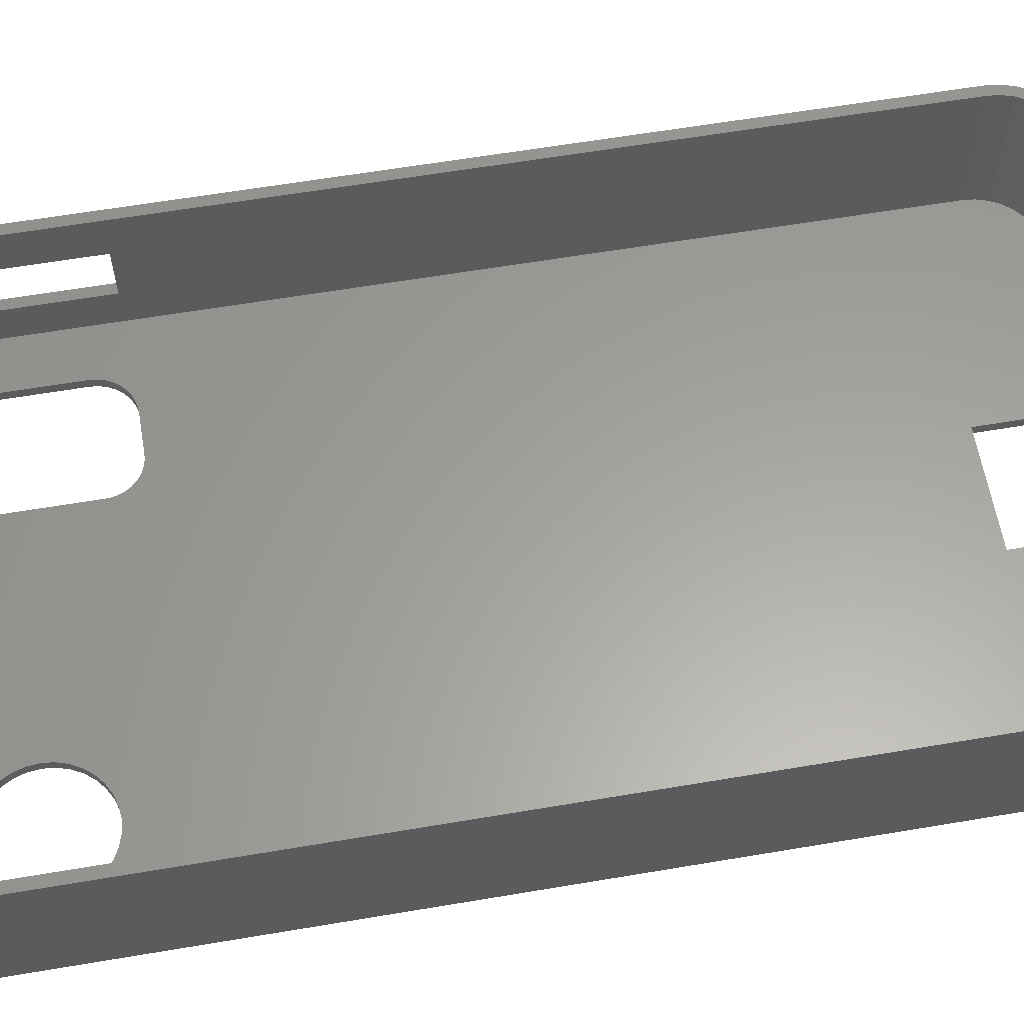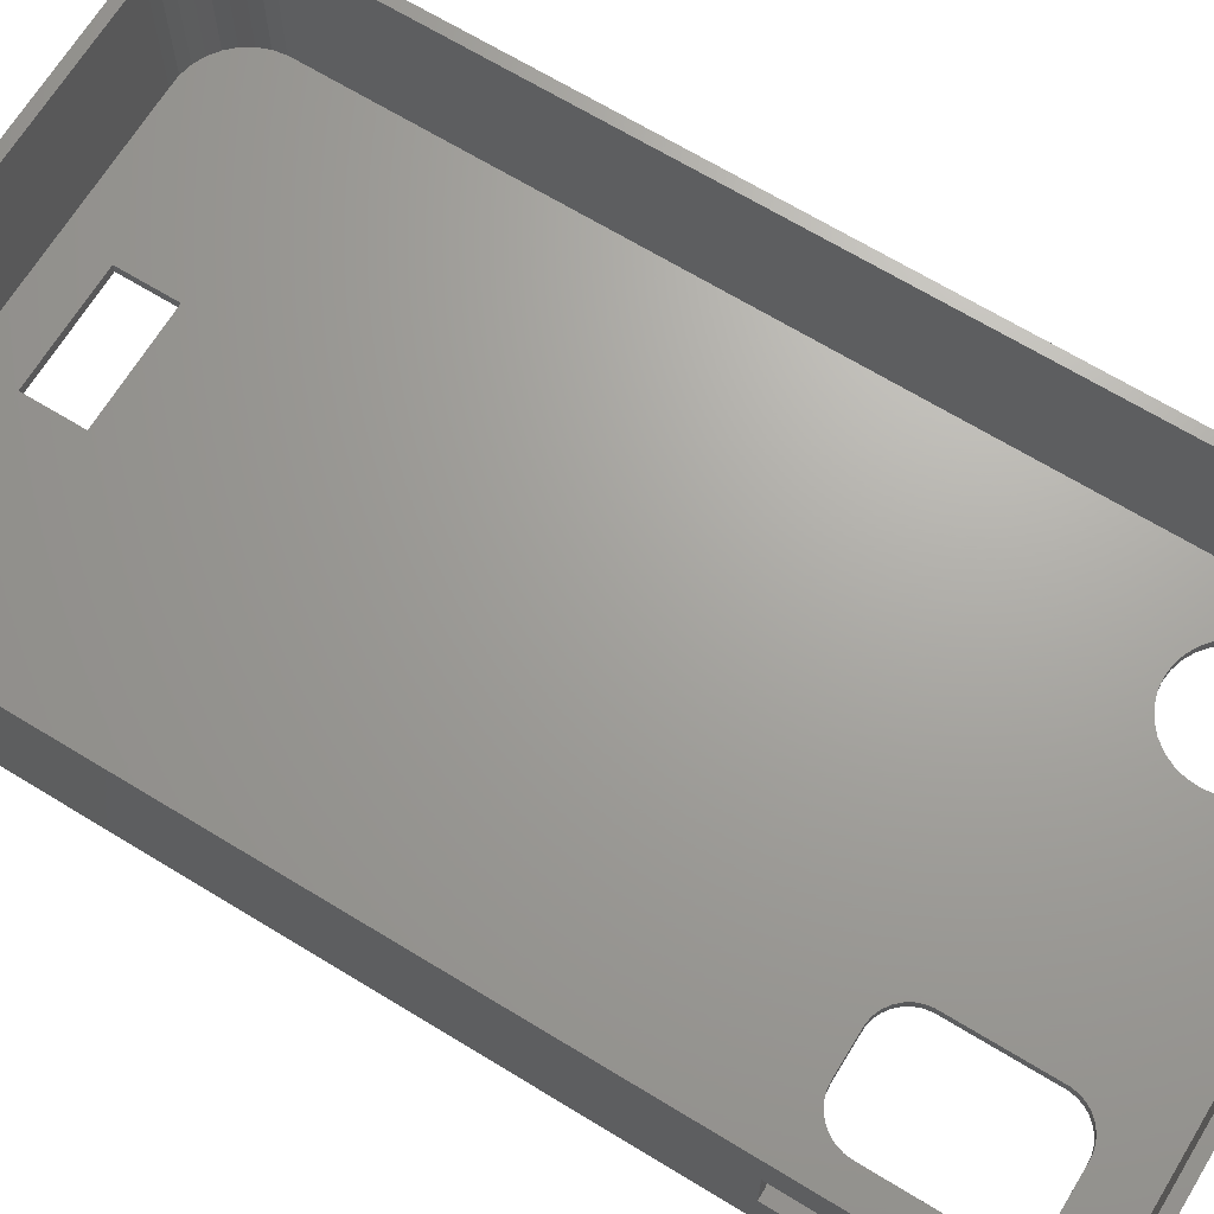
<metadata>
{"format":"stl","ext":"stl","renderer":"f3d","projection":"perspective","resolution":1024,"background":"white","views":[{"elev":61.2,"azim":80.2,"up":"+Z"},{"elev":67.9,"azim":-58.6,"up":"+Z"}]}
</metadata>
<code>
# stl→obj: 358 verts, 732 faces
v -0.1603 0.3359 0.1172
v -0.1797 0.3321 0.1172
v -0.1126 0.3359 0.1172
v -0.1702 0.335 0.1172
v -0.2109 0.2853 0.1172
v -0.2023 0.2936 0.1172
v -0.21 0.2952 0.1172
v -0.2031 0.2853 0.1172
v 0.2088 -0.366 0.1172
v 0.2002 -0.3744 0.1172
v 0.2078 -0.3759 0.1172
v 0.201 -0.366 0.1172
v 0.1903 0.3226 0.1172
v 0.1776 0.3222 0.1172
v 0.185 0.3169 0.1172
v 0.1976 0.3148 0.1172
v 0.1913 0.3103 0.1172
v 0.2033 0.3058 0.1172
v 0.1962 0.3025 0.1172
v 0.2071 0.2958 0.1172
v 0.1994 0.294 0.1172
v 0.1977 -0.3824 0.1172
v 0.2049 -0.3854 0.1172
v 0.1938 -0.3898 0.1172
v 0.2003 -0.3942 0.1172
v 0.1884 -0.3963 0.1172
v 0.194 -0.4019 0.1172
v 0.1819 -0.4017 0.1172
v 0.1745 -0.4056 0.1172
v 0.1863 -0.4082 0.1172
v 0.1665 -0.4081 0.1172
v 0.1775 -0.4128 0.1172
v -0.1686 0.3273 0.1172
v -0.1884 0.3274 0.1172
v -0.1767 0.3249 0.1172
v -0.1961 0.3211 0.1172
v -0.1841 0.3209 0.1172
v -0.1906 0.3156 0.1172
v -0.2024 0.3134 0.1172
v -0.1959 0.3091 0.1172
v -0.2071 0.3047 0.1172
v -0.1999 0.3017 0.1172
v -0.1988 -0.3735 0.1172
v -0.202 -0.3627 0.1172
v -0.2097 -0.3643 0.1172
v -0.206 -0.3765 0.1172
v -0.1935 -0.3834 0.1172
v -0.2 -0.3877 0.1172
v -0.1863 -0.3921 0.1172
v -0.1919 -0.3976 0.1172
v -0.1777 -0.3992 0.1172
v -0.182 -0.4057 0.1172
v -0.1677 -0.4045 0.1172
v -0.157 -0.4078 0.1172
v -0.1707 -0.4117 0.1172
v -0.1458 -0.4089 0.1172
v -0.1603 0.3281 0.1172
v -0.1126 0.3281 0.1172
v 0.1581 -0.4089 0.1172
v 0.201 0.285 0.1172
v 0.2088 0.2853 0.1172
v -0.2109 -0.3516 0.1172
v -0.2031 -0.3516 0.1172
v 0.1817 0.3288 0.1172
v 0.1603 0.3279 0.1172
v 0.1692 0.3259 0.1172
v 0.172 0.3332 0.1172
v -0.05234 0.3281 0.1172
v 0.1512 0.3281 0.1172
v 0.1616 0.3356 0.1172
v 0.1509 0.3359 0.1172
v -0.05234 0.3359 0.1172
v -0.1585 -0.4154 0.1172
v -0.1458 -0.4167 0.1172
v 0.1581 -0.4167 0.1172
v 0.168 -0.4157 0.1172
v -0.1172 0.3359 0.112
v -0.121 0.3359 0.1061
v -0.1237 0.3359 0.09965
v -0.1253 0.3359 0.09288
v -0.1259 0.3359 0.08594
v -0.1603 0.3359 0
v 0.1509 0.3359 0
v -0.06587 0.3359 0.04582
v -0.05836 0.3359 0.04983
v -0.05178 0.3359 0.05523
v -0.04638 0.3359 0.06181
v -0.04237 0.3359 0.06932
v -0.0399 0.3359 0.07747
v -0.03906 0.3359 0.08594
v -0.1251 0.3359 0.07747
v -0.1226 0.3359 0.06932
v -0.1186 0.3359 0.06181
v -0.1132 0.3359 0.05523
v -0.1066 0.3359 0.04983
v -0.0991 0.3359 0.04582
v -0.09095 0.3359 0.04335
v -0.08248 0.3359 0.04252
v -0.07401 0.3359 0.04335
v -0.03962 0.3359 0.09288
v -0.04129 0.3359 0.09965
v -0.04401 0.3359 0.1061
v -0.04773 0.3359 0.112
v -0.1603 0.3281 0.007812
v -0.1259 0.3281 0.08594
v -0.1253 0.3281 0.09288
v -0.1237 0.3281 0.09965
v -0.121 0.3281 0.1061
v -0.1172 0.3281 0.112
v 0.1512 0.3281 0.007812
v -0.03906 0.3281 0.08594
v -0.0399 0.3281 0.07747
v -0.04237 0.3281 0.06932
v -0.04638 0.3281 0.06181
v -0.05178 0.3281 0.05523
v -0.05836 0.3281 0.04983
v -0.06587 0.3281 0.04582
v -0.07401 0.3281 0.04335
v -0.08248 0.3281 0.04252
v -0.09095 0.3281 0.04335
v -0.0991 0.3281 0.04582
v -0.1066 0.3281 0.04983
v -0.1132 0.3281 0.05523
v -0.1186 0.3281 0.06181
v -0.1226 0.3281 0.06932
v -0.1251 0.3281 0.07747
v -0.04773 0.3281 0.112
v -0.04401 0.3281 0.1061
v -0.04129 0.3281 0.09965
v -0.03962 0.3281 0.09288
v -0.1458 -0.4167 0
v 0.03906 -0.4167 0.03906
v 0.03906 -0.4167 0.08248
v 0.125 -0.4167 0.08248
v 0.1581 -0.4167 0
v 0.125 -0.4167 0.03906
v 0.1581 -0.4089 0.007812
v -0.1458 -0.4089 0.007812
v 0.03906 -0.4089 0.03906
v 0.125 -0.4089 0.03906
v 0.125 -0.4089 0.08248
v 0.03906 -0.4089 0.08248
v -0.2109 -0.25 0.08248
v -0.2109 -0.3359 0.08248
v -0.2109 -0.3359 0.03906
v -0.2109 -0.3516 0
v -0.2109 -0.25 0.03906
v -0.2109 0.2853 0
v -0.2031 -0.3359 0.03906
v -0.2031 -0.3359 0.08248
v -0.2031 -0.25 0.08248
v -0.2031 -0.3516 0.007812
v -0.2031 0.2853 0.007812
v -0.2031 -0.25 0.03906
v -0.1075 -0.372 0.007812
v -0.1999 0.3017 0.007812
v -0.2023 0.2936 0.007812
v -0.03906 0.2934 0.007812
v -0.03906 0.25 0.007812
v -0.1686 0.3273 0.007812
v -0.1767 0.3249 0.007812
v -0.1593 -0.3595 0.007812
v -0.1619 -0.3546 0.007812
v -0.202 -0.3627 0.007812
v -0.1558 -0.3638 0.007812
v 0.1692 0.3259 0.007812
v 0.1603 0.3279 0.007812
v 0.2002 -0.3744 0.007812
v 0.1457 -0.3688 0.007812
v 0.1377 -0.3712 0.007812
v 0.201 -0.366 0.007812
v 0.1719 -0.3296 0.007812
v 0.1711 -0.3379 0.007812
v 0.1686 -0.3458 0.007812
v 0.1647 -0.3532 0.007812
v 0.1594 -0.3596 0.007812
v 0.153 -0.3649 0.007812
v 0.1665 -0.4081 0.007812
v 0.1745 -0.4056 0.007812
v 0.1294 -0.372 0.007812
v 0.1212 -0.3712 0.007812
v 0.1132 -0.3688 0.007812
v 0.1059 -0.3649 0.007812
v -0.07919 -0.3473 0.007812
v -0.08005 -0.3524 0.007812
v -0.08189 -0.3573 0.007812
v -0.08465 -0.3617 0.007812
v -0.08821 -0.3655 0.007812
v -0.09245 -0.3686 0.007812
v -0.0972 -0.3707 0.007812
v -0.1023 -0.3719 0.007812
v -0.1635 -0.3493 0.007812
v -0.1641 -0.3438 0.007812
v -0.1641 -0.2766 0.007812
v -0.1635 -0.271 0.007812
v -0.1358 -0.372 0.007812
v -0.1988 -0.3735 0.007812
v -0.1935 -0.3834 0.007812
v -0.1863 -0.3921 0.007812
v -0.1777 -0.3992 0.007812
v -0.1677 -0.4045 0.007812
v -0.157 -0.4078 0.007812
v -0.1358 -0.2483 0.007812
v -0.1075 -0.2483 0.007812
v -0.1841 0.3209 0.007812
v -0.1906 0.3156 0.007812
v -0.1959 0.3091 0.007812
v 0.09944 -0.3596 0.007812
v 0.09416 -0.3532 0.007812
v 0.09024 -0.3458 0.007812
v 0.08782 -0.3379 0.007812
v 0.08701 -0.3296 0.007812
v 0.04688 0.25 0.007812
v -0.07919 -0.273 0.007812
v -0.1023 -0.2484 0.007812
v -0.0972 -0.2496 0.007812
v -0.09245 -0.2518 0.007812
v -0.08821 -0.2548 0.007812
v -0.08465 -0.2586 0.007812
v -0.08189 -0.263 0.007812
v -0.08005 -0.2679 0.007812
v 0.08782 -0.3213 0.007812
v 0.09024 -0.3134 0.007812
v 0.09416 -0.306 0.007812
v 0.09944 -0.2996 0.007812
v 0.1059 -0.2943 0.007812
v 0.1132 -0.2904 0.007812
v 0.1212 -0.288 0.007812
v 0.1294 -0.2872 0.007812
v 0.04688 0.2934 0.007812
v 0.201 0.285 0.007812
v 0.1994 0.294 0.007812
v 0.1962 0.3025 0.007812
v 0.1913 0.3103 0.007812
v 0.185 0.3169 0.007812
v 0.1776 0.3222 0.007812
v -0.1619 -0.2657 0.007812
v -0.1593 -0.2608 0.007812
v -0.1558 -0.2566 0.007812
v -0.1515 -0.253 0.007812
v -0.1466 -0.2504 0.007812
v -0.1413 -0.2488 0.007812
v -0.1413 -0.3715 0.007812
v -0.1466 -0.3699 0.007812
v -0.1515 -0.3673 0.007812
v 0.1377 -0.288 0.007812
v 0.1457 -0.2904 0.007812
v 0.153 -0.2943 0.007812
v 0.1594 -0.2996 0.007812
v 0.1647 -0.306 0.007812
v 0.1686 -0.3134 0.007812
v 0.1711 -0.3213 0.007812
v 0.1819 -0.4017 0.007812
v 0.1884 -0.3963 0.007812
v 0.1938 -0.3898 0.007812
v 0.1977 -0.3824 0.007812
v -0.03906 0.25 0
v -0.03906 0.2934 0
v -0.1797 0.3321 0
v -0.1702 0.335 0
v -0.2097 -0.3643 0
v -0.1619 -0.3546 0
v -0.1593 -0.3595 0
v -0.1558 -0.3638 0
v -0.1515 -0.3673 0
v 0.1616 0.3356 0
v 0.172 0.3332 0
v 0.1377 -0.3712 0
v 0.1457 -0.3688 0
v 0.2078 -0.3759 0
v -0.1635 -0.271 0
v -0.1641 -0.2766 0
v -0.1641 -0.3438 0
v -0.1635 -0.3493 0
v 0.2088 -0.366 0
v 0.153 -0.3649 0
v 0.1594 -0.3596 0
v 0.1647 -0.3532 0
v 0.1686 -0.3458 0
v 0.1711 -0.3379 0
v 0.1719 -0.3296 0
v -0.1075 -0.372 0
v -0.1023 -0.3719 0
v -0.0972 -0.3707 0
v -0.09245 -0.3686 0
v -0.08821 -0.3655 0
v -0.08465 -0.3617 0
v -0.08189 -0.3573 0
v -0.08005 -0.3524 0
v -0.07919 -0.3473 0
v 0.1059 -0.3649 0
v 0.1132 -0.3688 0
v 0.1212 -0.3712 0
v 0.1294 -0.372 0
v 0.1775 -0.4128 0
v 0.168 -0.4157 0
v -0.1358 -0.372 0
v -0.1585 -0.4154 0
v -0.1707 -0.4117 0
v -0.182 -0.4057 0
v -0.1919 -0.3976 0
v -0.2 -0.3877 0
v -0.206 -0.3765 0
v -0.1358 -0.2483 0
v -0.21 0.2952 0
v -0.2071 0.3047 0
v -0.2024 0.3134 0
v -0.1961 0.3211 0
v -0.1884 0.3274 0
v -0.1075 -0.2483 0
v -0.07919 -0.273 0
v 0.04688 0.25 0
v 0.08701 -0.3296 0
v 0.08782 -0.3379 0
v 0.09024 -0.3458 0
v 0.09416 -0.3532 0
v 0.09944 -0.3596 0
v -0.08005 -0.2679 0
v -0.08189 -0.263 0
v -0.08465 -0.2586 0
v -0.08821 -0.2548 0
v -0.09245 -0.2518 0
v -0.0972 -0.2496 0
v -0.1023 -0.2484 0
v 0.1294 -0.2872 0
v 0.1212 -0.288 0
v 0.1132 -0.2904 0
v 0.1059 -0.2943 0
v 0.09944 -0.2996 0
v 0.09416 -0.306 0
v 0.09024 -0.3134 0
v 0.08782 -0.3213 0
v 0.04688 0.2934 0
v 0.1817 0.3288 0
v 0.1903 0.3226 0
v 0.1976 0.3148 0
v 0.2033 0.3058 0
v 0.2071 0.2958 0
v 0.2088 0.2853 0
v -0.1413 -0.2488 0
v -0.1466 -0.2504 0
v -0.1515 -0.253 0
v -0.1558 -0.2566 0
v -0.1593 -0.2608 0
v -0.1619 -0.2657 0
v -0.1466 -0.3699 0
v -0.1413 -0.3715 0
v 0.1711 -0.3213 0
v 0.1686 -0.3134 0
v 0.1647 -0.306 0
v 0.1594 -0.2996 0
v 0.153 -0.2943 0
v 0.1457 -0.2904 0
v 0.1377 -0.288 0
v 0.2049 -0.3854 0
v 0.2003 -0.3942 0
v 0.194 -0.4019 0
v 0.1863 -0.4082 0
f 1 2 3
f 1 4 2
f 5 6 7
f 5 8 6
f 9 10 11
f 9 12 10
f 13 14 15
f 13 15 16
f 16 15 17
f 16 17 18
f 17 19 18
f 20 18 19
f 19 21 20
f 11 10 22
f 11 22 23
f 23 22 24
f 23 24 25
f 24 26 25
f 27 25 26
f 27 26 28
f 27 28 29
f 27 29 30
f 30 29 31
f 32 30 31
f 33 2 34
f 35 33 34
f 34 36 35
f 35 36 37
f 38 37 36
f 36 39 38
f 40 38 39
f 39 41 40
f 40 41 42
f 42 41 7
f 42 7 6
f 43 44 45
f 45 46 43
f 47 43 46
f 46 48 47
f 49 47 48
f 48 50 49
f 49 50 51
f 51 50 52
f 52 53 51
f 54 53 52
f 52 55 54
f 56 54 55
f 57 58 3
f 57 3 2
f 57 2 33
f 59 56 55
f 59 55 32
f 59 32 31
f 60 12 9
f 60 9 61
f 60 61 20
f 60 20 21
f 62 45 44
f 62 44 63
f 62 63 8
f 62 8 5
f 64 65 66
f 64 66 14
f 64 14 13
f 67 68 69
f 67 69 65
f 67 65 64
f 68 67 70
f 68 70 71
f 68 71 72
f 32 55 73
f 32 73 74
f 32 74 75
f 32 75 76
f 1 3 77
f 1 77 78
f 1 78 79
f 1 79 80
f 1 80 81
f 1 81 82
f 83 84 85
f 83 85 86
f 83 86 87
f 83 87 88
f 83 88 89
f 83 89 90
f 83 90 71
f 82 81 91
f 82 91 92
f 82 92 93
f 82 93 94
f 82 94 95
f 82 95 96
f 82 96 97
f 82 97 98
f 82 98 99
f 82 99 84
f 82 84 83
f 71 90 100
f 71 100 101
f 71 101 102
f 71 102 103
f 71 103 72
f 57 104 105
f 57 105 106
f 57 106 107
f 57 107 108
f 57 108 109
f 57 109 58
f 110 69 111
f 110 111 112
f 110 112 113
f 110 113 114
f 110 114 115
f 110 115 116
f 110 116 117
f 110 117 118
f 104 110 118
f 104 118 119
f 104 119 120
f 104 120 121
f 104 121 122
f 104 122 123
f 104 123 124
f 104 124 125
f 104 125 126
f 104 126 105
f 69 68 127
f 69 127 128
f 69 128 129
f 69 129 130
f 69 130 111
f 129 100 130
f 130 100 90
f 130 90 111
f 100 129 101
f 101 129 128
f 101 128 102
f 102 128 127
f 102 127 103
f 103 127 68
f 103 68 72
f 108 77 109
f 109 77 3
f 109 3 58
f 77 108 78
f 78 108 107
f 78 107 79
f 79 107 106
f 79 106 80
f 80 106 105
f 80 105 81
f 119 97 120
f 120 97 96
f 120 96 121
f 121 96 95
f 121 95 122
f 122 95 94
f 122 94 123
f 123 94 93
f 123 93 124
f 124 93 92
f 124 92 125
f 125 92 91
f 125 91 126
f 126 91 81
f 126 81 105
f 97 119 98
f 98 119 118
f 98 118 99
f 99 118 117
f 99 117 84
f 84 117 116
f 84 116 85
f 85 116 115
f 85 115 86
f 86 115 114
f 86 114 87
f 87 114 113
f 87 113 88
f 88 113 112
f 88 112 89
f 89 112 111
f 89 111 90
f 74 131 132
f 74 132 133
f 74 133 134
f 74 134 75
f 75 134 135
f 135 134 136
f 135 136 131
f 131 136 132
f 137 138 139
f 137 139 140
f 137 140 141
f 137 141 59
f 56 59 141
f 56 141 142
f 56 142 139
f 56 139 138
f 136 140 132
f 132 140 139
f 139 142 132
f 132 142 133
f 141 134 142
f 142 134 133
f 141 140 134
f 134 140 136
f 62 5 143
f 62 143 144
f 62 144 145
f 146 62 145
f 146 145 147
f 146 147 148
f 148 147 5
f 5 147 143
f 63 149 150
f 63 150 151
f 63 151 8
f 152 153 154
f 152 154 149
f 152 149 63
f 153 8 154
f 154 8 151
f 149 154 145
f 145 154 147
f 154 151 147
f 147 151 143
f 151 150 143
f 143 150 144
f 150 149 144
f 144 149 145
f 138 137 155
f 153 156 157
f 158 104 159
f 104 160 161
f 162 163 164
f 162 164 165
f 110 166 167
f 168 169 170
f 171 172 173
f 171 173 174
f 171 174 175
f 171 175 176
f 171 176 177
f 171 177 169
f 171 169 168
f 137 178 179
f 137 179 180
f 137 180 181
f 137 181 182
f 137 182 183
f 137 183 184
f 137 184 185
f 137 185 186
f 137 186 187
f 137 187 188
f 137 188 189
f 137 189 190
f 137 190 191
f 137 191 155
f 152 164 163
f 152 163 192
f 152 192 193
f 152 193 194
f 152 194 195
f 152 195 153
f 196 197 198
f 196 198 199
f 196 199 200
f 196 200 201
f 196 201 202
f 196 202 138
f 196 138 155
f 203 204 159
f 203 159 104
f 203 104 161
f 203 161 205
f 203 205 206
f 203 206 207
f 203 207 156
f 203 156 153
f 184 183 208
f 184 208 209
f 184 209 210
f 184 210 211
f 184 211 212
f 184 212 213
f 184 213 214
f 159 204 215
f 159 215 216
f 159 216 217
f 159 217 218
f 159 218 219
f 159 219 220
f 159 220 221
f 159 221 214
f 159 214 213
f 213 212 222
f 213 222 223
f 213 223 224
f 213 224 225
f 213 225 226
f 213 226 227
f 213 227 228
f 213 228 229
f 110 104 158
f 110 158 230
f 110 230 213
f 110 213 229
f 229 231 232
f 229 232 233
f 229 233 234
f 229 234 235
f 229 235 236
f 229 236 166
f 229 166 110
f 153 195 237
f 153 237 238
f 153 238 239
f 153 239 240
f 153 240 241
f 153 241 242
f 153 242 203
f 197 196 243
f 197 243 244
f 197 244 245
f 197 245 165
f 197 165 164
f 231 229 246
f 231 246 247
f 231 247 248
f 231 248 249
f 231 249 250
f 231 250 251
f 231 251 252
f 231 252 172
f 231 172 171
f 180 179 253
f 180 253 254
f 180 254 255
f 180 255 256
f 180 256 168
f 180 168 170
f 257 82 258
f 259 260 82
f 261 262 263
f 264 261 263
f 261 264 265
f 266 267 83
f 268 269 270
f 146 148 271
f 146 271 272
f 146 272 273
f 146 273 274
f 146 274 262
f 146 262 261
f 275 270 269
f 275 269 276
f 275 276 277
f 275 277 278
f 275 278 279
f 275 279 280
f 275 280 281
f 135 131 282
f 135 282 283
f 135 283 284
f 135 284 285
f 135 285 286
f 135 286 287
f 135 287 288
f 135 288 289
f 135 289 290
f 135 290 291
f 135 291 292
f 135 292 293
f 135 293 294
f 135 294 295
f 135 295 296
f 297 282 131
f 297 131 298
f 297 298 299
f 297 299 300
f 297 300 301
f 297 301 302
f 297 302 303
f 304 148 305
f 304 305 306
f 304 306 307
f 304 307 308
f 304 308 309
f 304 309 259
f 304 259 82
f 304 82 257
f 304 257 310
f 290 311 312
f 290 312 313
f 290 313 314
f 290 314 315
f 290 315 316
f 290 316 317
f 290 317 291
f 257 312 311
f 257 311 318
f 257 318 319
f 257 319 320
f 257 320 321
f 257 321 322
f 257 322 323
f 257 323 324
f 257 324 310
f 312 325 326
f 312 326 327
f 312 327 328
f 312 328 329
f 312 329 330
f 312 330 331
f 312 331 332
f 312 332 313
f 83 325 312
f 83 312 333
f 83 333 258
f 83 258 82
f 325 83 267
f 325 267 334
f 325 334 335
f 325 335 336
f 325 336 337
f 325 337 338
f 325 338 339
f 148 304 340
f 148 340 341
f 148 341 342
f 148 342 343
f 148 343 344
f 148 344 345
f 148 345 271
f 303 261 265
f 303 265 346
f 303 346 347
f 303 347 297
f 339 275 281
f 339 281 348
f 339 348 349
f 339 349 350
f 339 350 351
f 339 351 352
f 339 352 353
f 339 353 354
f 339 354 325
f 294 268 270
f 294 270 355
f 294 355 356
f 294 356 357
f 294 357 358
f 294 358 295
f 159 213 257
f 257 213 312
f 213 230 312
f 312 230 333
f 230 158 333
f 333 158 258
f 158 159 258
f 258 159 257
f 264 245 265
f 265 245 244
f 265 244 346
f 346 244 243
f 346 243 347
f 347 243 196
f 347 196 297
f 245 264 165
f 165 264 263
f 165 263 162
f 162 263 262
f 162 262 163
f 163 262 274
f 163 274 192
f 192 274 273
f 192 273 193
f 297 196 282
f 282 196 155
f 286 187 287
f 287 187 186
f 287 186 288
f 288 186 185
f 288 185 289
f 289 185 184
f 289 184 290
f 187 286 188
f 188 286 285
f 188 285 189
f 189 285 284
f 189 284 190
f 190 284 283
f 190 283 191
f 191 283 282
f 191 282 155
f 184 214 290
f 290 214 311
f 321 217 322
f 322 217 216
f 322 216 323
f 323 216 215
f 323 215 324
f 324 215 204
f 324 204 310
f 217 321 218
f 218 321 320
f 218 320 219
f 219 320 319
f 219 319 220
f 220 319 318
f 220 318 221
f 221 318 311
f 221 311 214
f 310 204 304
f 304 204 203
f 343 238 344
f 344 238 237
f 344 237 345
f 345 237 195
f 345 195 271
f 271 195 194
f 271 194 272
f 238 343 239
f 239 343 342
f 239 342 240
f 240 342 341
f 240 341 241
f 241 341 340
f 241 340 242
f 242 340 304
f 242 304 203
f 194 193 272
f 272 193 273
f 325 228 326
f 326 228 227
f 326 227 327
f 327 227 226
f 327 226 328
f 328 226 225
f 328 225 329
f 329 225 224
f 329 224 330
f 330 224 223
f 330 223 331
f 331 223 222
f 331 222 332
f 332 222 212
f 332 212 313
f 228 325 229
f 229 325 354
f 229 354 246
f 246 354 353
f 246 353 247
f 247 353 352
f 247 352 248
f 248 352 351
f 248 351 249
f 249 351 350
f 249 350 250
f 250 350 349
f 250 349 251
f 251 349 348
f 251 348 252
f 252 348 281
f 252 281 172
f 294 170 268
f 268 170 169
f 268 169 269
f 269 169 177
f 269 177 276
f 276 177 176
f 276 176 277
f 277 176 175
f 277 175 278
f 278 175 174
f 278 174 279
f 279 174 173
f 279 173 280
f 280 173 172
f 280 172 281
f 170 294 180
f 180 294 293
f 180 293 181
f 181 293 292
f 181 292 182
f 182 292 291
f 182 291 183
f 183 291 317
f 183 317 208
f 208 317 316
f 208 316 209
f 209 316 315
f 209 315 210
f 210 315 314
f 210 314 211
f 211 314 313
f 211 313 212
f 199 51 200
f 200 51 53
f 200 53 201
f 201 53 54
f 201 54 202
f 202 54 56
f 202 56 138
f 51 199 49
f 49 199 198
f 49 198 47
f 47 198 197
f 47 197 43
f 43 197 164
f 43 164 44
f 44 164 152
f 44 152 63
f 254 24 255
f 255 24 22
f 255 22 256
f 256 22 10
f 256 10 168
f 168 10 12
f 168 12 171
f 24 254 26
f 26 254 253
f 26 253 28
f 28 253 179
f 28 179 29
f 29 179 178
f 29 178 31
f 31 178 137
f 31 137 59
f 12 60 171
f 171 60 231
f 235 14 236
f 236 14 66
f 236 66 166
f 166 66 65
f 166 65 167
f 167 65 69
f 167 69 110
f 14 235 15
f 15 235 234
f 15 234 17
f 17 234 233
f 17 233 19
f 19 233 232
f 19 232 21
f 21 232 231
f 21 231 60
f 206 40 207
f 207 40 42
f 207 42 156
f 156 42 6
f 156 6 157
f 157 6 8
f 157 8 153
f 40 206 38
f 38 206 205
f 38 205 37
f 37 205 161
f 37 161 35
f 35 161 160
f 35 160 33
f 33 160 104
f 33 104 57
f 148 5 305
f 305 5 7
f 305 7 306
f 306 7 41
f 306 41 307
f 307 41 39
f 307 39 308
f 308 39 36
f 308 36 309
f 309 36 34
f 309 34 259
f 259 34 2
f 259 2 260
f 260 2 4
f 260 4 82
f 82 4 1
f 83 71 266
f 266 71 70
f 266 70 267
f 267 70 67
f 267 67 334
f 334 67 64
f 334 64 335
f 335 64 13
f 335 13 336
f 336 13 16
f 336 16 337
f 337 16 18
f 337 18 338
f 338 18 20
f 338 20 339
f 339 20 61
f 9 275 61
f 61 275 339
f 275 9 270
f 270 9 11
f 270 11 355
f 355 11 23
f 355 23 356
f 356 23 25
f 356 25 357
f 357 25 27
f 357 27 358
f 358 27 30
f 358 30 295
f 295 30 32
f 295 32 296
f 296 32 76
f 296 76 135
f 135 76 75
f 131 74 298
f 298 74 73
f 298 73 299
f 299 73 55
f 299 55 300
f 300 55 52
f 300 52 301
f 301 52 50
f 301 50 302
f 302 50 48
f 302 48 303
f 303 48 46
f 303 46 261
f 261 46 45
f 261 45 146
f 146 45 62

</code>
